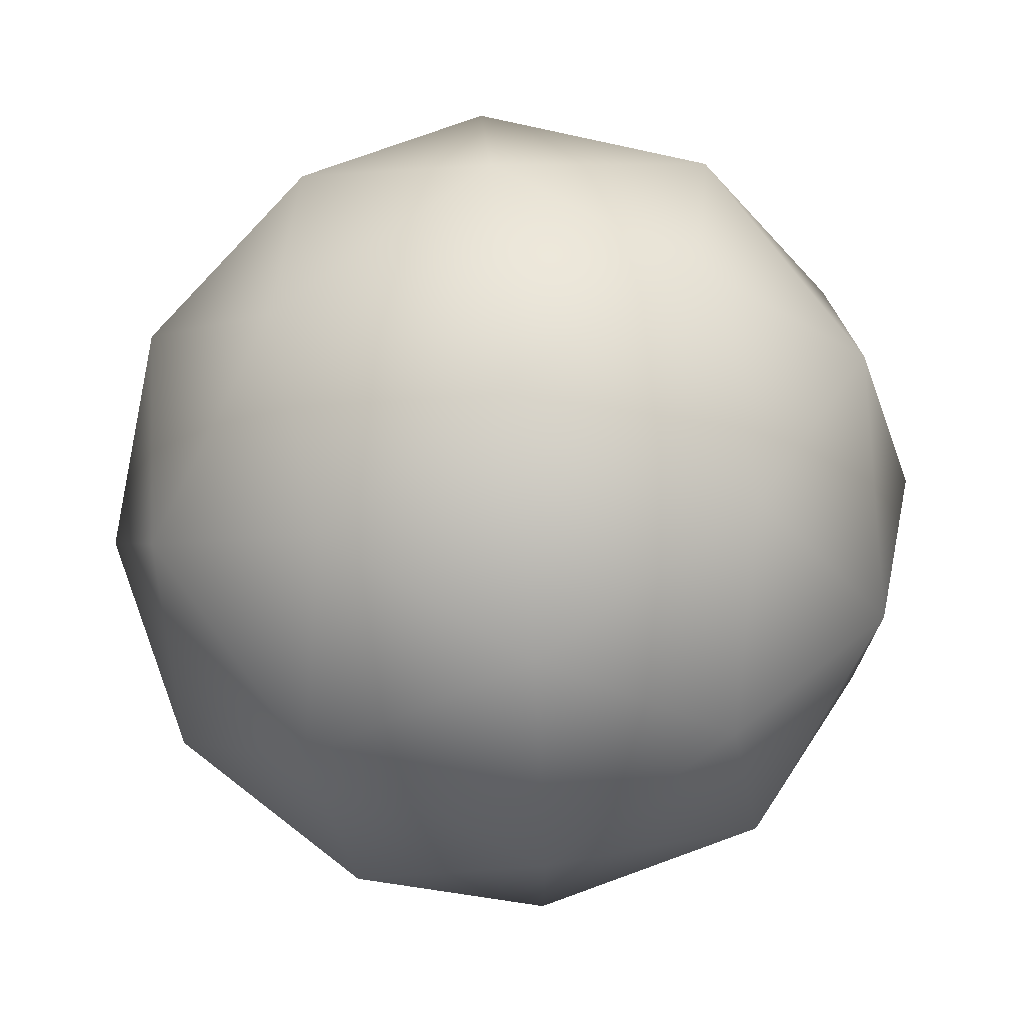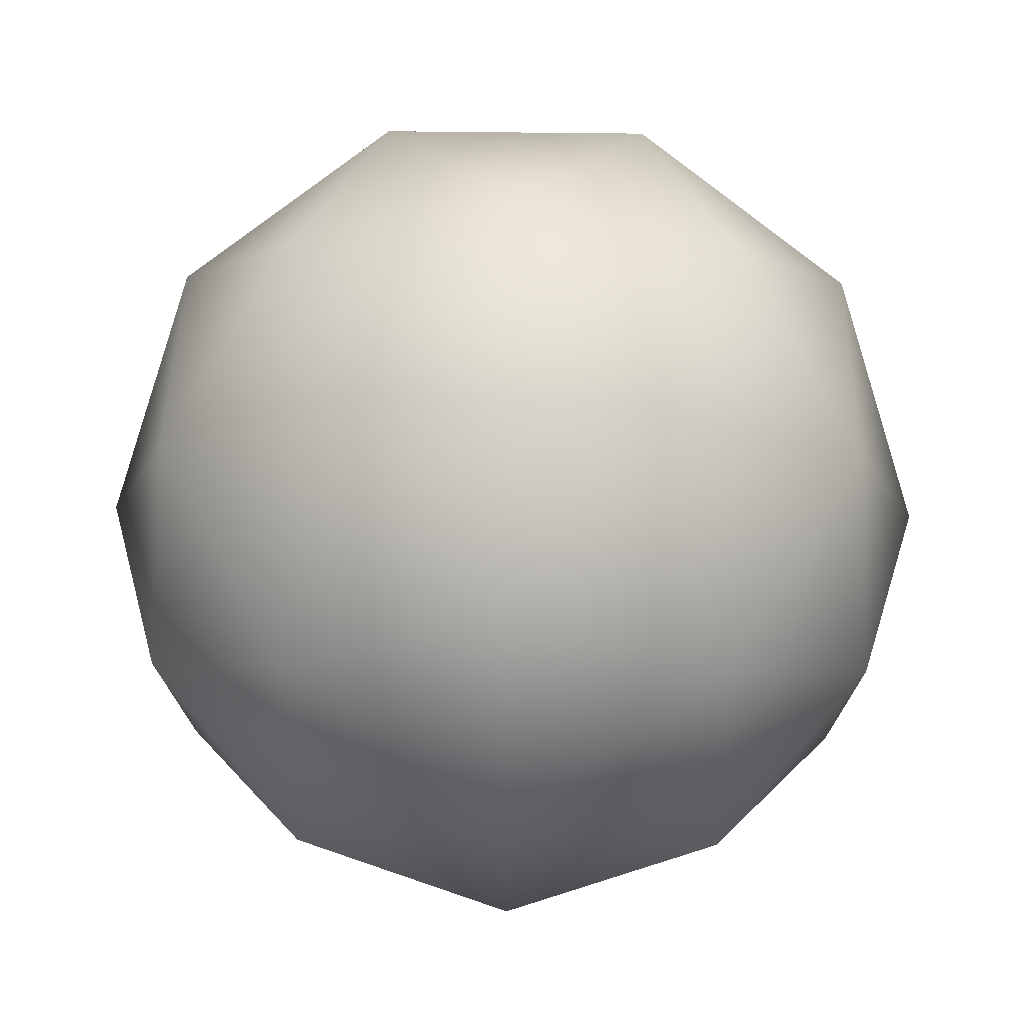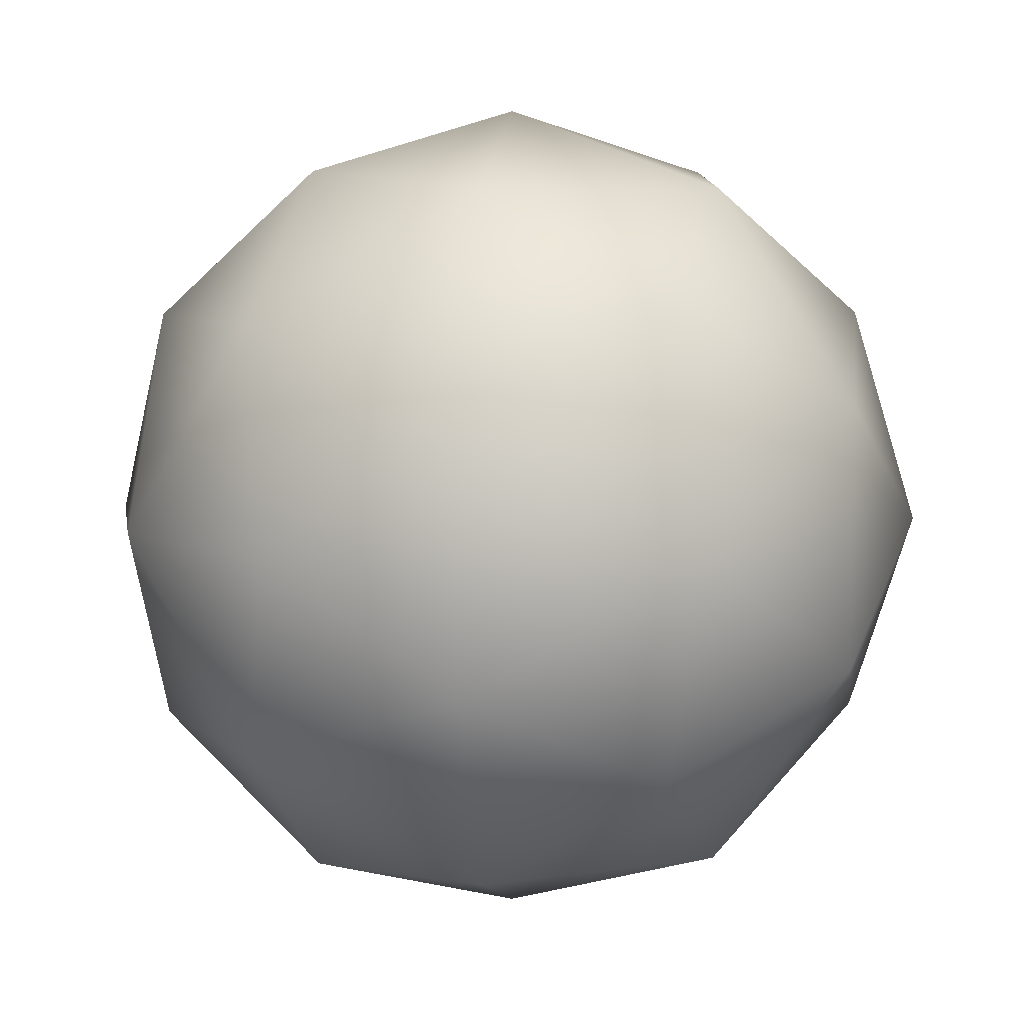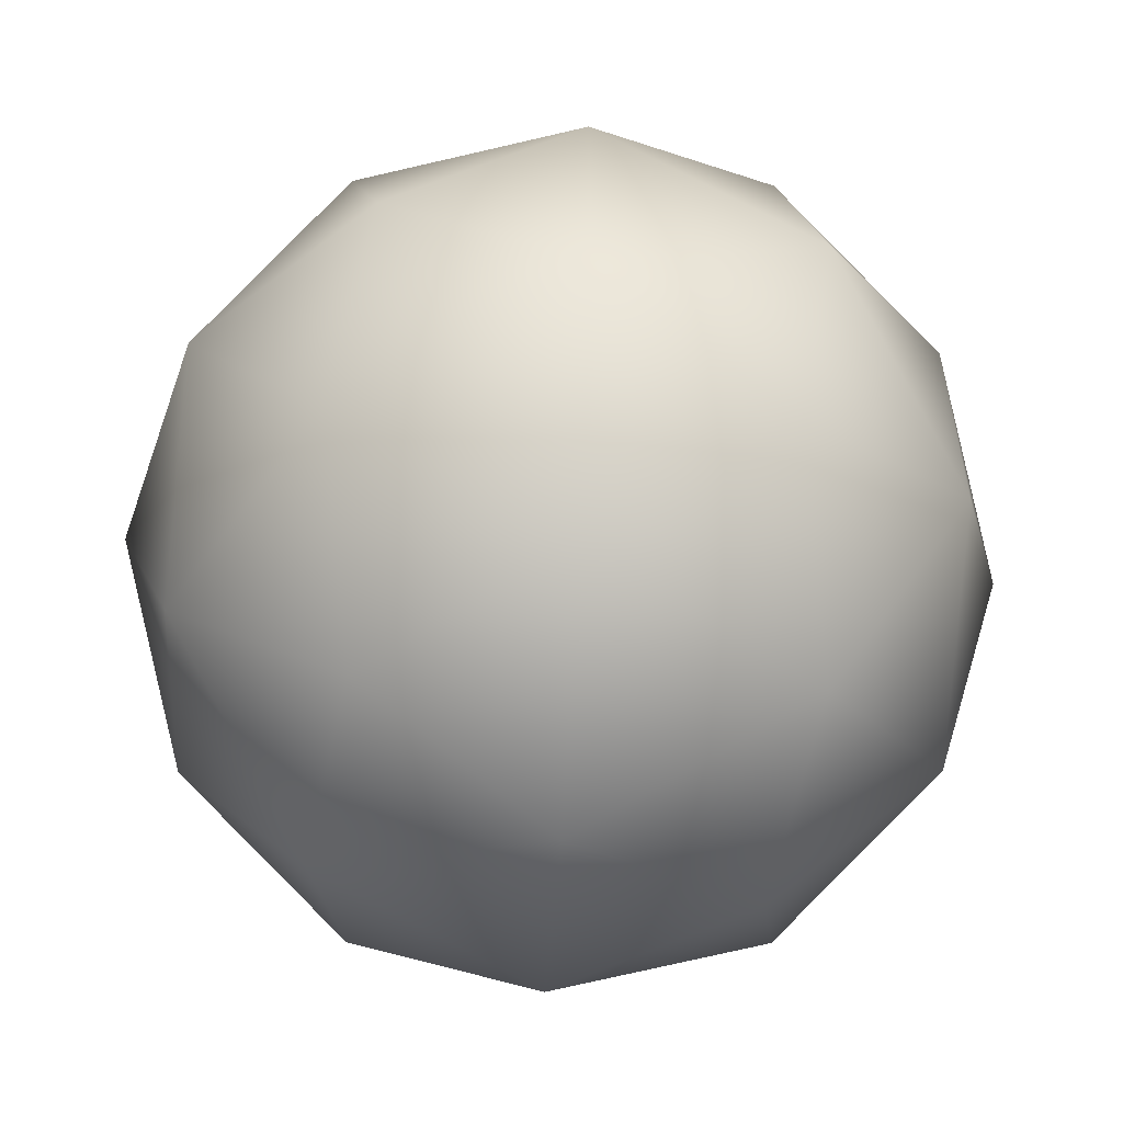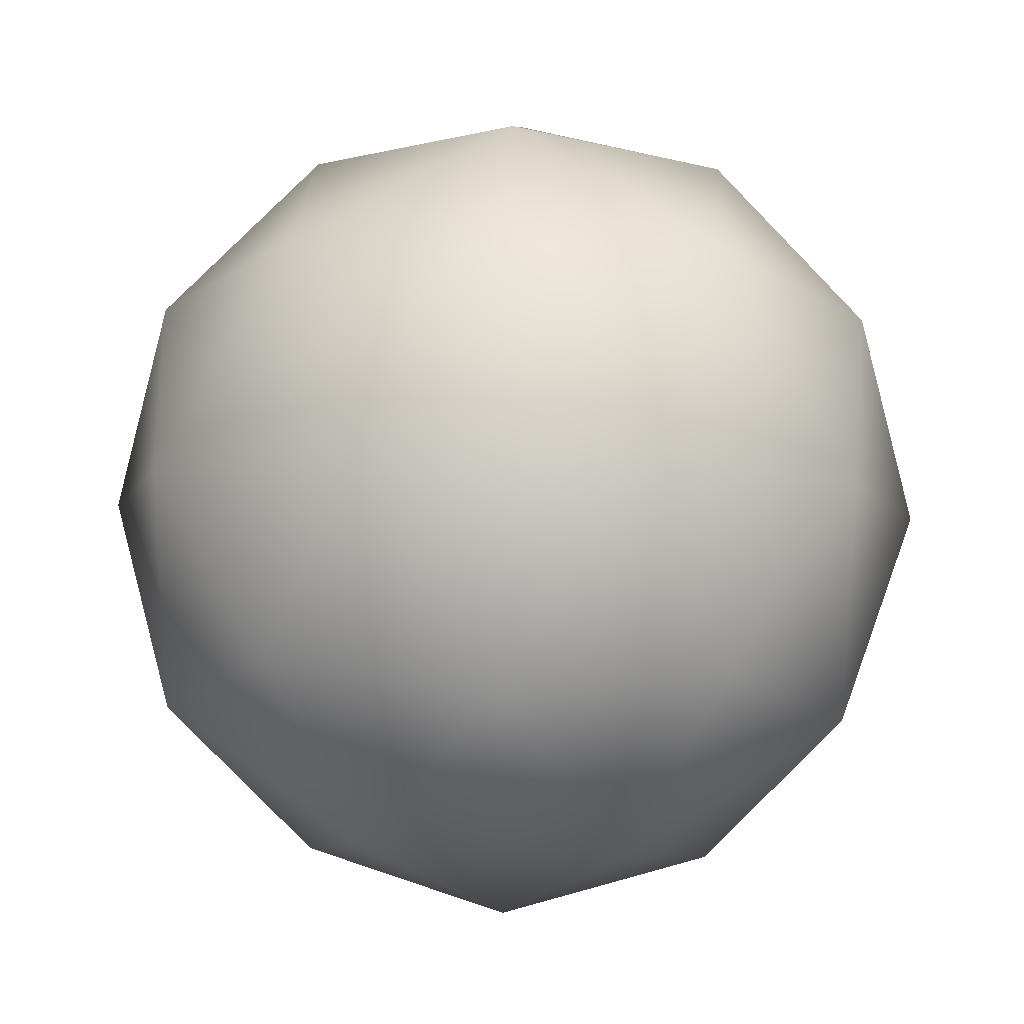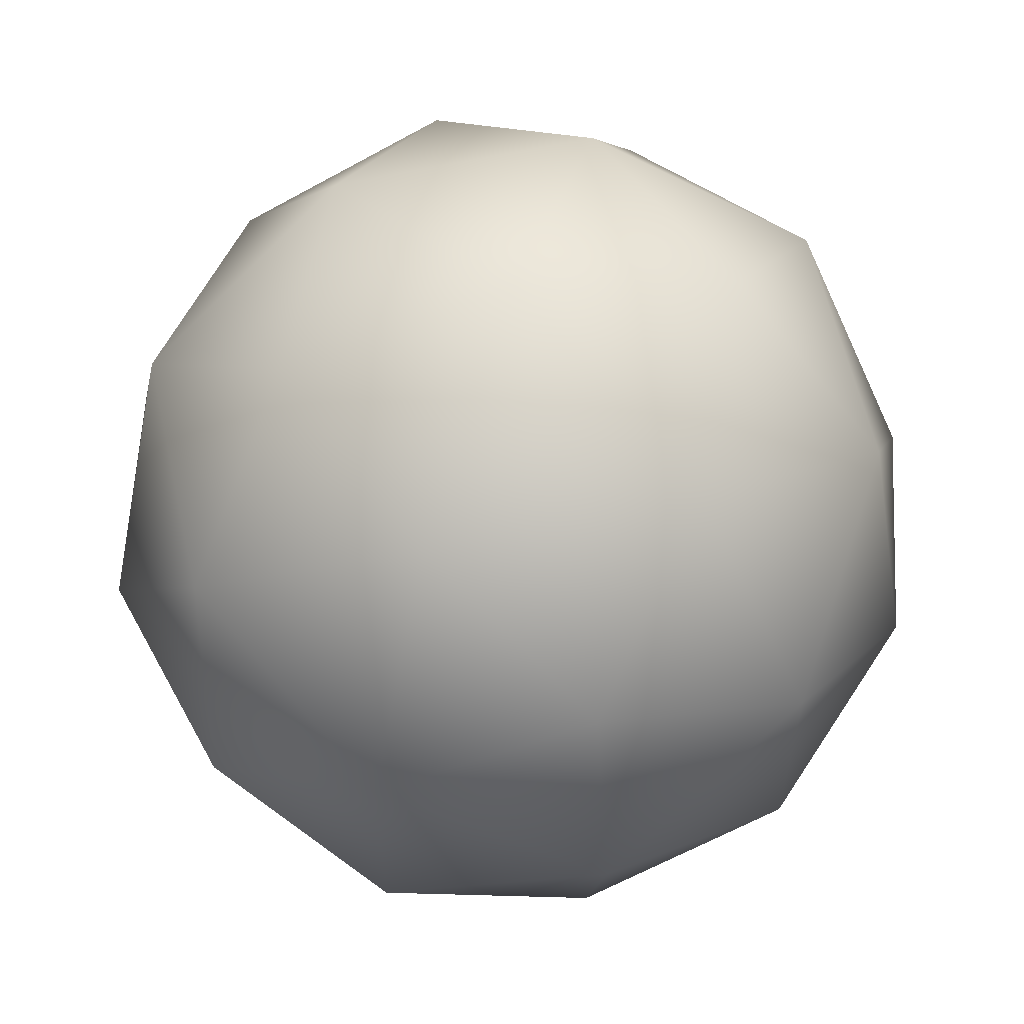
<metadata>
{"format":"obj","ext":"obj","renderer":"f3d","projection":"perspective","resolution":1024,"background":"white","views":[{"elev":73.0,"azim":-126.4,"up":"+Z"},{"elev":44.7,"azim":-179.1,"up":"+Y"},{"elev":6.8,"azim":-114.6,"up":"+Z"},{"elev":-55.8,"azim":-35.3,"up":"+Y"},{"elev":23.9,"azim":92.5,"up":"+Y"},{"elev":60.5,"azim":77.2,"up":"+Z"}]}
</metadata>
<code>
g default
v 0.4253 -0 0.2628
v 0.4253 0 -0.2628
v -0.4253 0 -0.2628
v -0.4253 -0 0.2628
v -1e-06 0.2629 -0.4253
v -1e-06 -0.2629 -0.4253
v -0 -0.2629 0.4253
v -0 0.2629 0.4253
v -0.2629 0.4253 1e-06
v 0.2629 0.4253 1e-06
v 0.2629 -0.4253 1e-06
v -0.2629 -0.4253 1e-06
v 0.000153 -0.5 3e-06
v 0.000153 0.5 3e-06
v -0.1545 0.4044 0.2501
v -0.1545 -0.4044 0.2501
v -0.2499 -0.1543 0.4045
v -0.2499 0.1543 0.4045
v -0.1545 -0.4044 -0.2501
v -0.1545 0.4044 -0.2501
v -0.2499 0.1543 -0.4045
v -0.2499 -0.1543 -0.4045
v -0.4045 -0.25 0.1544
v -0.4045 -0.25 -0.1544
v -0.5 -0.000153 -0.000306
v -0.4045 0.25 -0.1544
v -0.4045 0.25 0.1544
v 0.1545 -0.4044 -0.2501
v 0.1545 0.4044 -0.2501
v 0.000306 -0.000153 -0.5
v 0.2499 -0.1543 -0.4045
v 0.2499 0.1543 -0.4045
v 0.1545 0.4044 0.2501
v 0.1545 -0.4044 0.2501
v 0.2499 -0.1543 0.4045
v -0.000307 -0.000153 0.5
v 0.2499 0.1543 0.4045
v 0.4045 -0.25 -0.1544
v 0.4045 -0.25 0.1544
v 0.5 0.000154 0.000311
v 0.4045 0.25 0.1544
v 0.4045 0.25 -0.1544
g TriSphere_GEO
f 2 42 40
f 1 39 40
f 1 37 35
f 1 35 39
f 1 41 37
f 5 32 30
f 10 42 29
f 2 38 31
f 4 27 25
f 3 24 25
f 5 30 21
f 3 26 21
f 6 19 22
f 7 36 17
f 4 23 17
f 4 18 27
f 5 20 29
f 6 28 19
f 7 16 34
f 8 33 15
f 15 14 9
f 14 33 10
f 15 33 14
f 34 13 11
f 13 16 12
f 34 16 13
f 19 13 12
f 13 28 11
f 19 28 13
f 29 14 10
f 14 20 9
f 29 20 14
f 27 15 9
f 15 18 8
f 27 18 15
f 17 16 7
f 16 23 12
f 17 23 16
f 17 18 4
f 18 36 8
f 17 36 18
f 22 24 3
f 24 19 12
f 22 19 24
f 21 20 5
f 20 26 9
f 21 26 20
f 21 22 3
f 22 30 6
f 21 30 22
f 25 23 4
f 23 24 12
f 25 24 23
f 25 26 3
f 26 27 9
f 25 27 26
f 31 28 6
f 28 38 11
f 31 38 28
f 29 32 5
f 32 42 2
f 29 42 32
f 30 31 6
f 31 32 2
f 30 32 31
f 37 33 8
f 33 41 10
f 37 41 33
f 39 34 11
f 34 35 7
f 39 35 34
f 35 36 7
f 36 37 8
f 35 37 36
f 40 38 2
f 38 39 11
f 40 39 38
f 40 41 1
f 41 42 10
f 40 42 41

</code>
